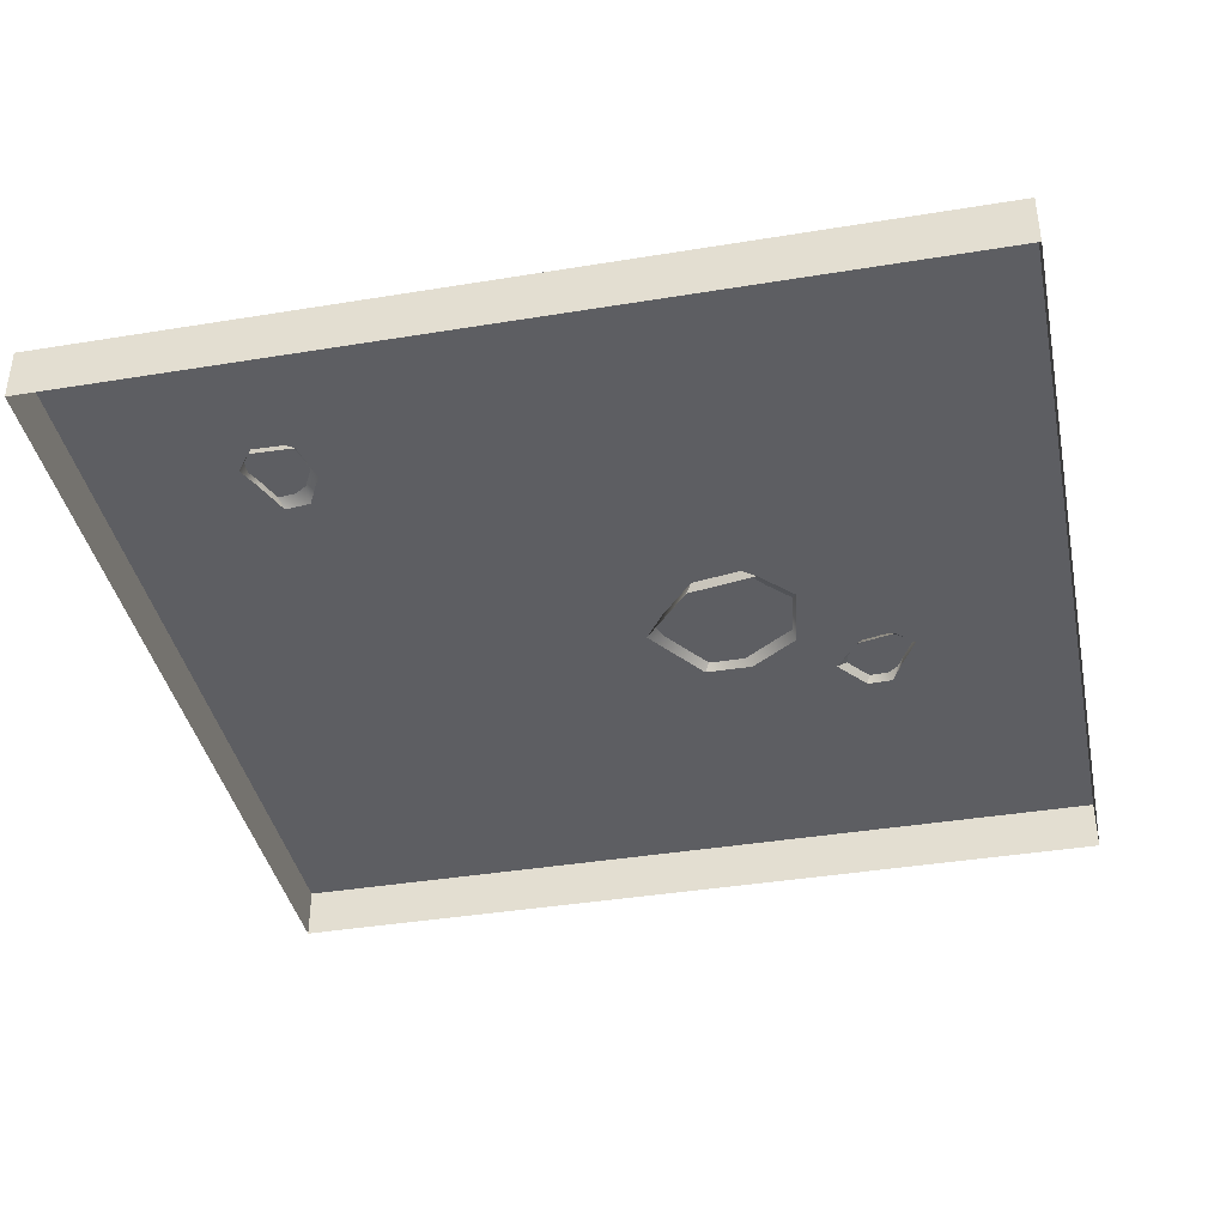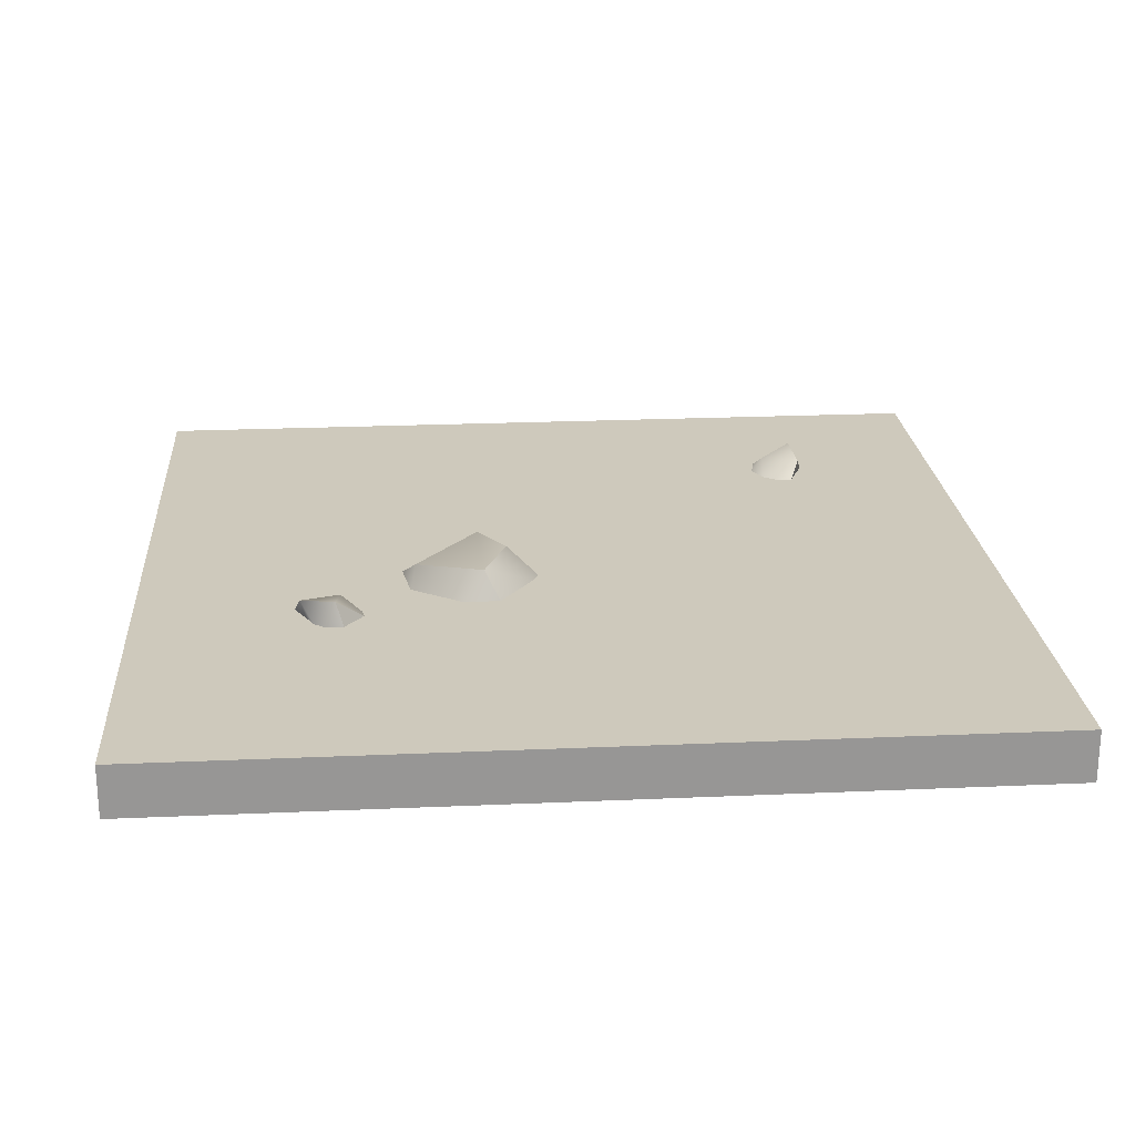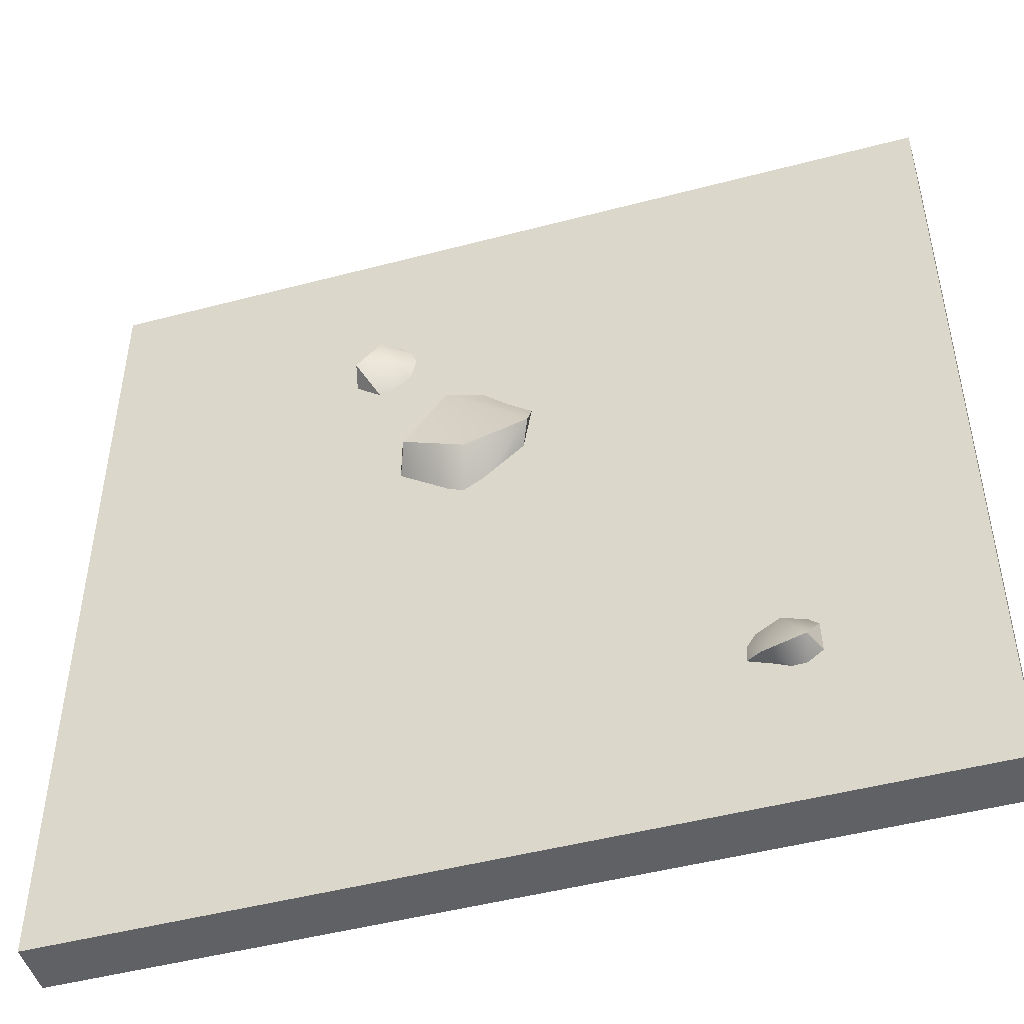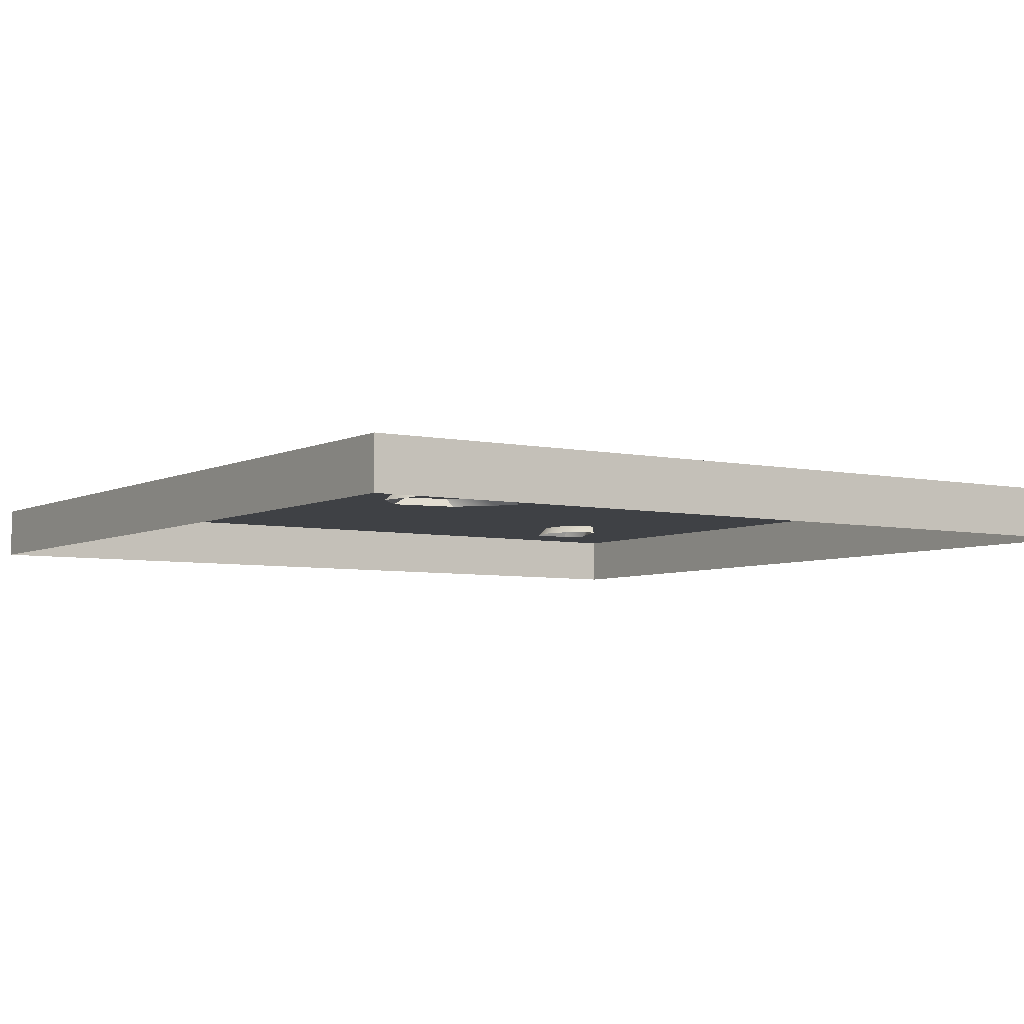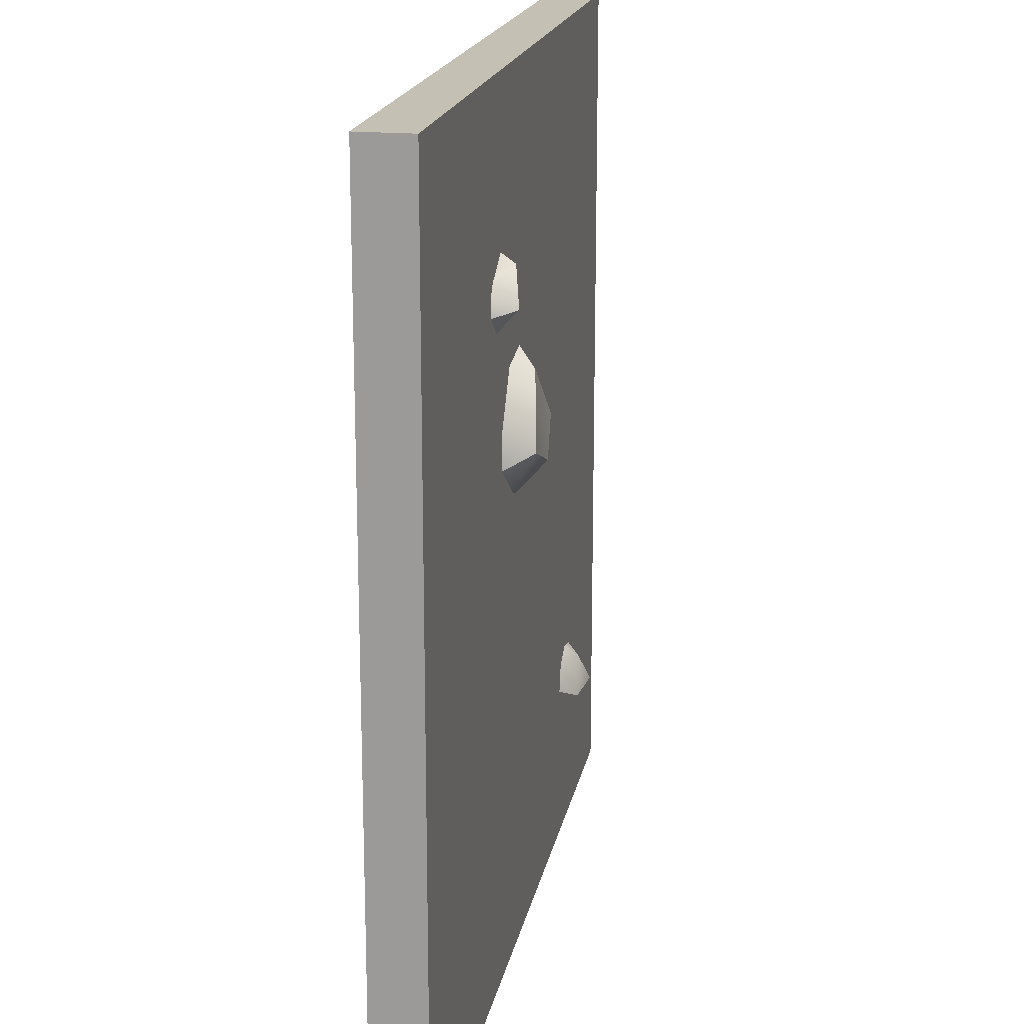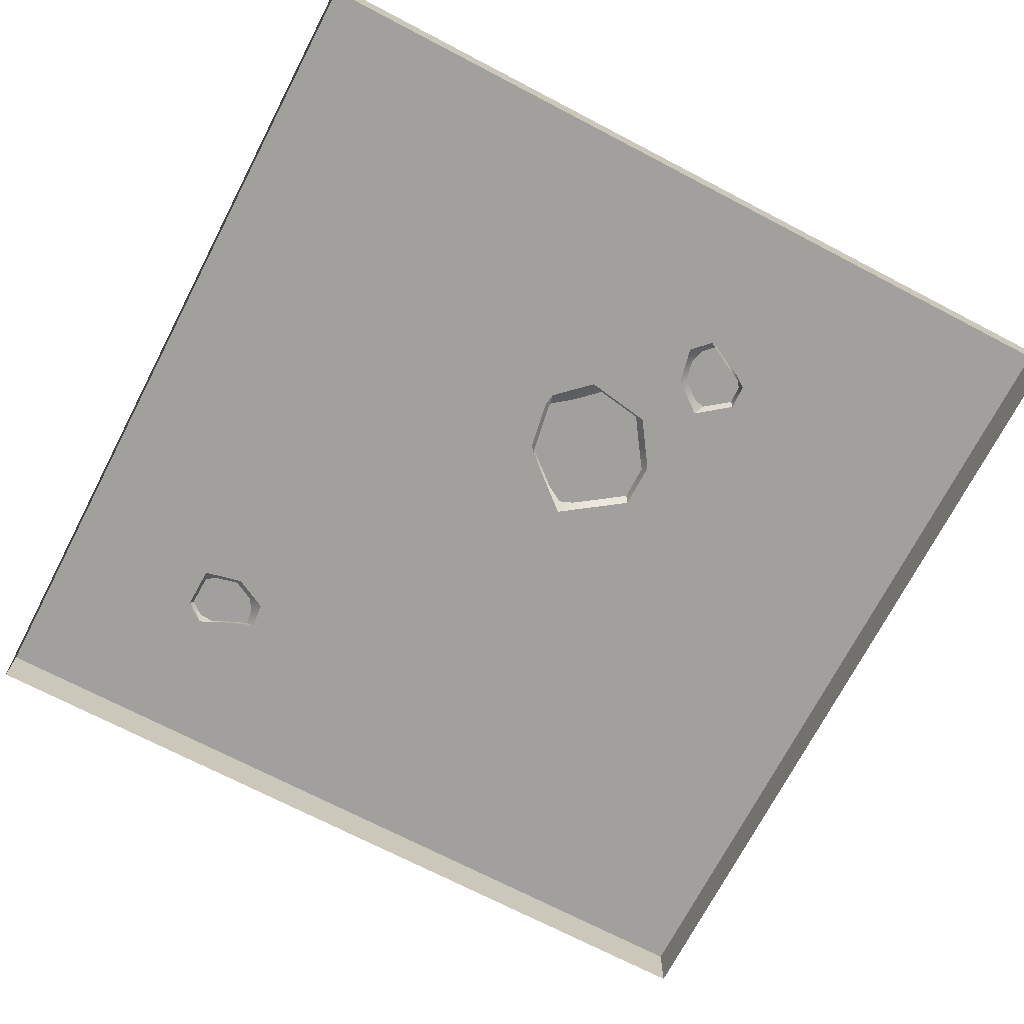
<metadata>
{"format":"obj","ext":"obj","renderer":"f3d","projection":"perspective","resolution":1024,"background":"white","views":[{"elev":-39.2,"azim":-78.4,"up":"+Y"},{"elev":22.4,"azim":85.6,"up":"+Y"},{"elev":-48.1,"azim":-163.5,"up":"+Z"},{"elev":-5.4,"azim":56.1,"up":"+Y"},{"elev":18.4,"azim":100.6,"up":"+Z"},{"elev":-71.7,"azim":-27.5,"up":"+Y"}]}
</metadata>
<code>
o floor_dirt_small_A
v 0.1346 0.06789 0.3622
v 0.1858 -0 0.3804
v 0.261 -0 0.2702
v 0.2054 -0 0.6016
v 0.2468 -0 0.6439
v 0.3576 0.07473 0.5422
v 0.267 0.05356 0.5333
v 0.3769 -0 0.5186
v 0.2984 -0 0.4579
v 0.2238 -0 0.5159
v 0.3051 0.05872 0.6232
v 0.3222 -0 0.6023
v 0.375 -0 0.5768
v -0.4749 0 -0.5501
v -0.4684 0 -0.6089
v -0.6172 0.07473 -0.6303
v -0.5667 0.05356 -0.5545
v -0.6478 0 -0.6303
v -0.645 0 -0.5311
v -0.5528 0 -0.5101
v -0.5213 0.05872 -0.6409
v -0.5483 0 -0.6409
v -0.6014 0 -0.6657
v 1 -0.1 1
v -0.02555 -0 0.169
v 0.1086 -0 0.05488
v 0.2599 -0 0.1615
v 0.0836 0.0864 0.15
v -0.05808 0.06835 0.2125
v 0.2257 0.0864 0.2071
v 0.02765 -0 0.4054
v -0.0528 -0 0.3301
v -1 -0.1 1
v 1 -0.1 -1
v -1 -0.1 -1
v -1 0.02 1
v 1 0.02 1
v 1 0.02 -1
v -1 0.02 -1
f 2 1 31
f 3 1 2
f 8 9 6
f 5 11 4
f 7 11 6
f 7 10 4
f 11 7 4
f 13 8 6
f 9 10 7
f 9 7 6
f 11 13 6
f 12 11 5
f 13 11 12
f 18 19 16
f 15 21 14
f 17 21 16
f 17 20 14
f 21 17 14
f 23 18 16
f 19 20 17
f 19 17 16
f 21 23 16
f 22 21 15
f 23 21 22
f 1 3 30
f 29 30 28
f 26 28 30
f 26 25 29
f 3 27 30
f 1 29 32
f 29 25 32
f 29 1 30
f 31 1 32
f 28 26 29
f 27 26 30
f 39 36 37 38
f 35 33 36 39
f 33 24 37 36
f 34 35 39 38
f 24 34 38 37

</code>
